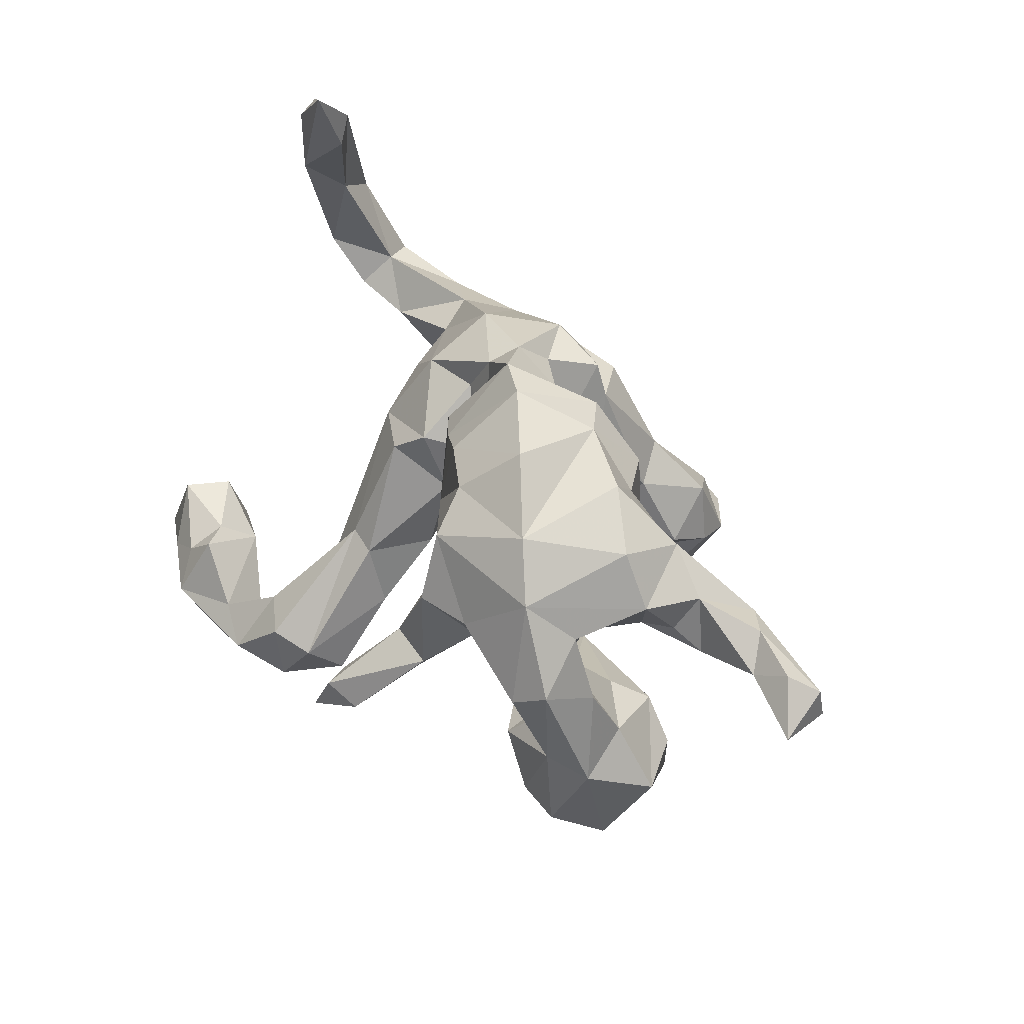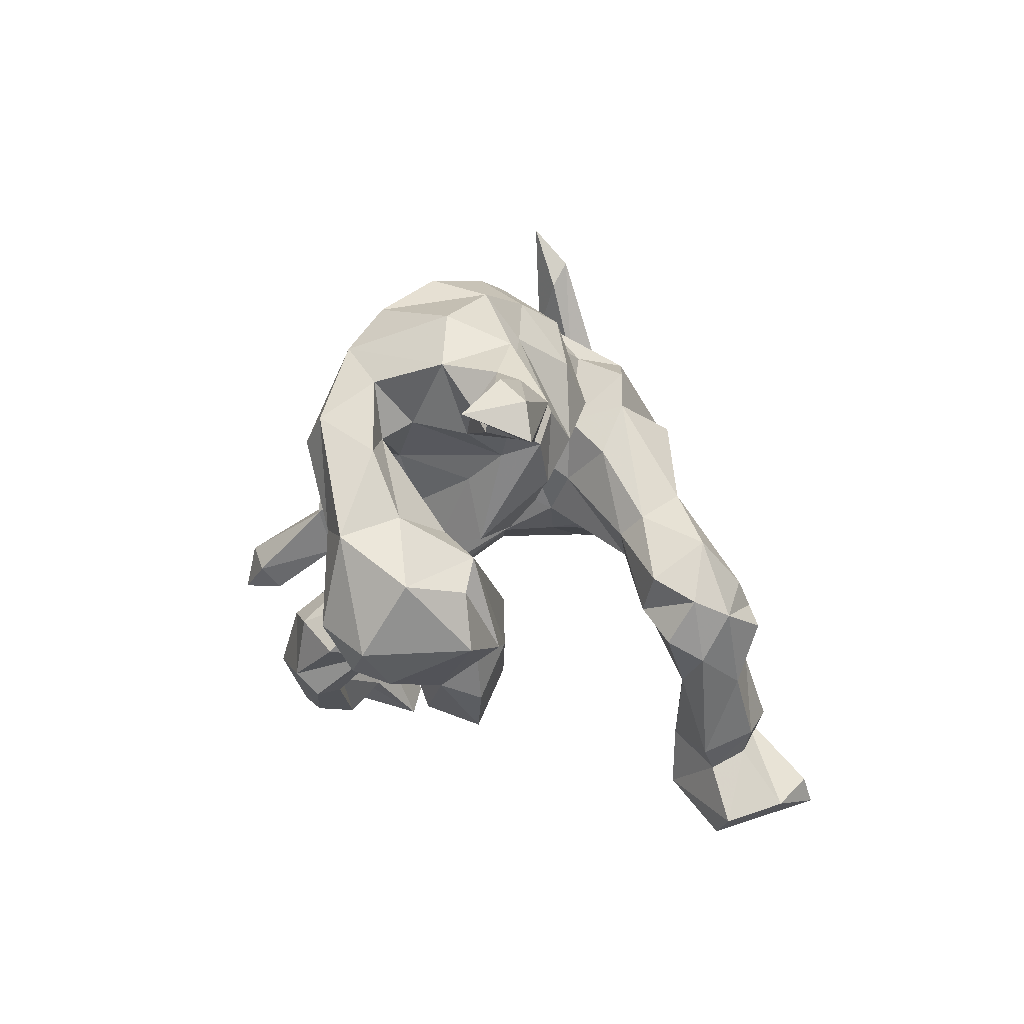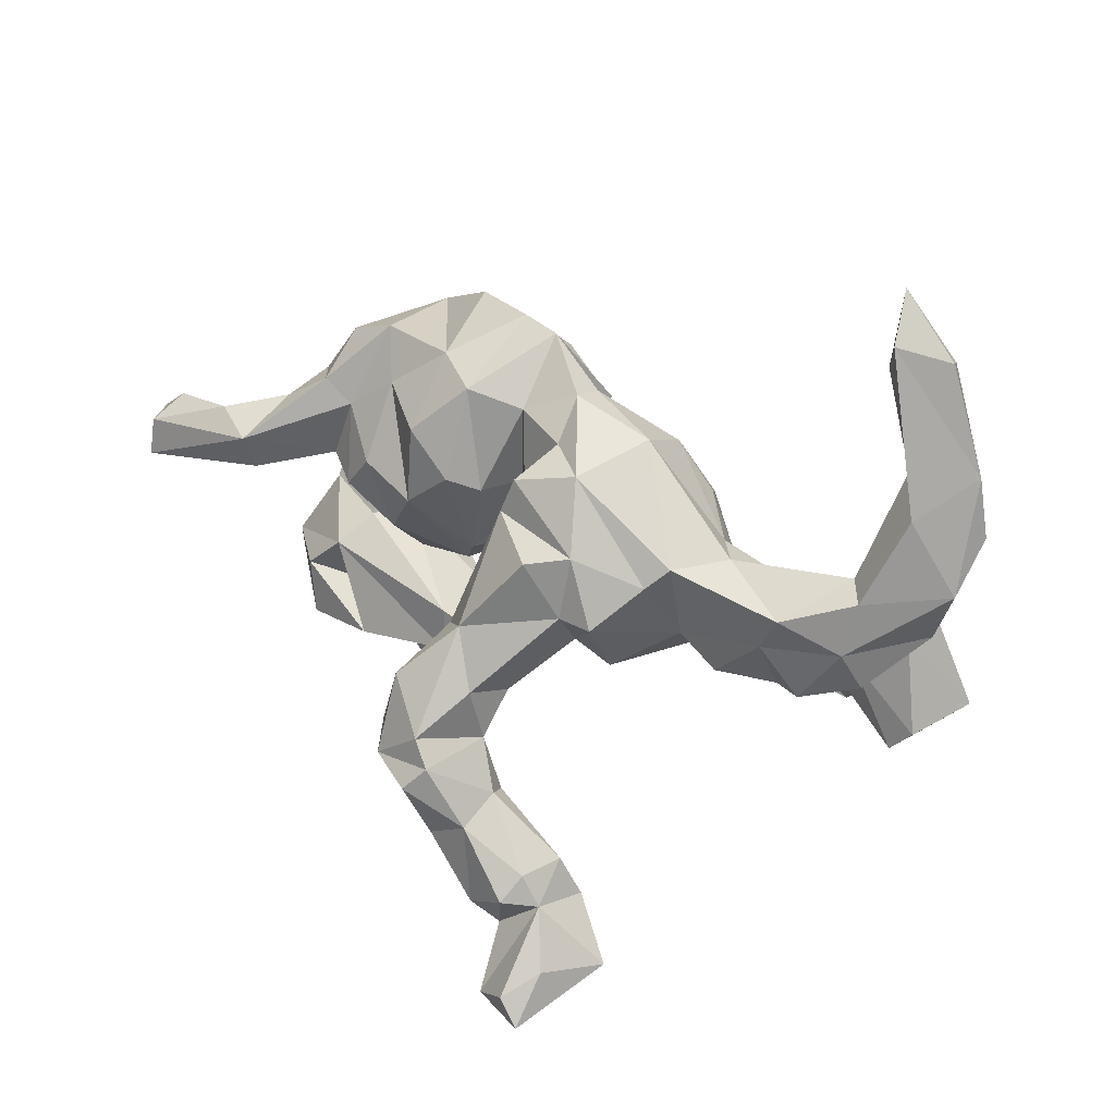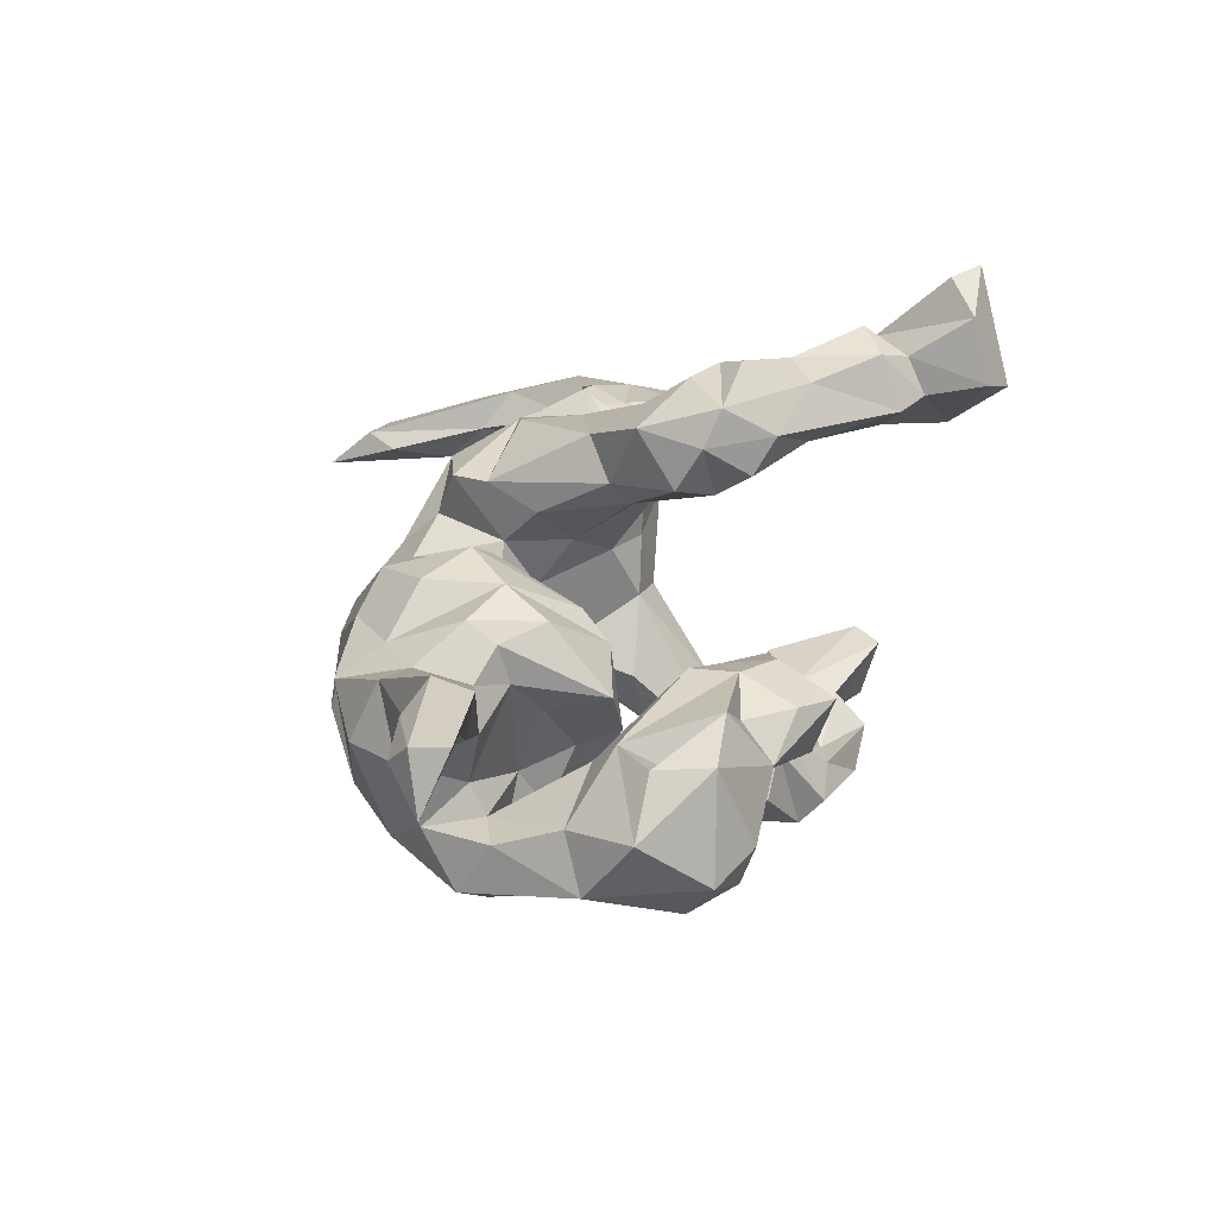
<metadata>
{"format":"obj","ext":"obj","renderer":"f3d","projection":"perspective","resolution":1024,"background":"white","views":[{"elev":49.6,"azim":-120.5,"up":"+Y"},{"elev":-0.8,"azim":-78.1,"up":"+Y"},{"elev":30.4,"azim":29.8,"up":"+Y"},{"elev":29.7,"azim":-80.9,"up":"+Z"}]}
</metadata>
<code>
v 0.6966 0.3433 0.02888
v 0.713 0.248 0.02909
v 0.6932 0.1684 0.08583
v 0.6092 0.1763 0.004002
v 0.6296 0.5001 -0.00154
v 0.6586 0.08131 0.07014
v 0.6199 0.4856 -0.03509
v 0.5443 0.05189 0.1457
v 0.6147 0.2734 0.08249
v 0.5587 0.1376 0.1283
v 0.5428 0.5156 0.01997
v 0.5818 0.3201 0.02371
v 0.5407 0.1096 0.02872
v 0.5539 -0.000878 0.1034
v 0.5321 0.1535 0.08436
v 0.5719 -0.007687 0.1254
v 0.5283 0.47 -0.002714
v 0.5654 -0.3485 -0.4105
v 0.5991 0.3862 -0.04545
v 0.5135 -0.3535 -0.2771
v 0.479 -0.03877 0.1527
v 0.5313 0.5837 -0.03972
v 0.4711 -0.3981 -0.281
v 0.4514 0.08882 0.05854
v 0.4776 -0.2038 -0.3192
v 0.477 -0.3703 -0.3898
v 0.5039 -0.1969 -0.3936
v 0.452 0.1037 0.1824
v 0.3864 -0.2084 -0.3803
v 0.3724 -0.2618 -0.319
v 0.3884 -0.2369 -0.4458
v 0.4344 -0.03972 0.1304
v 0.4048 -0.3347 -0.3703
v 0.4447 -0.2747 -0.4531
v 0.3669 -0.3337 -0.3265
v 0.3532 0.02883 0.09577
v 0.4192 0.04356 0.1703
v 0.3411 -0.0286 0.1614
v 0.3519 0.1639 0.1422
v 0.3106 0.1541 0.07803
v 0.3431 -0.1891 -0.4254
v 0.2696 -0.3787 -0.4204
v 0.2847 0.1595 0.2102
v 0.2818 0.08376 0.06964
v 0.3485 -0.3875 -0.3749
v 0.2708 -0.4859 0.3817
v 0.2808 0.02239 0.1635
v 0.2736 0.01944 -0.06056
v 0.2408 -0.2508 -0.4405
v 0.2555 -0.3194 -0.3702
v 0.3007 -0.3599 -0.456
v 0.2394 0.1752 -0.02028
v 0.3525 -0.2923 -0.4906
v 0.1937 -0.02796 0.2306
v 0.2651 -0.03866 0.09229
v 0.2124 -0.4559 0.4823
v 0.2048 0.127 -0.1002
v 0.1771 -0.3772 0.4258
v 0.2017 -0.5292 0.5423
v 0.2047 -0.3972 0.3387
v 0.1351 -0.5826 0.3762
v 0.1689 -0.4866 0.5331
v 0.2523 0.1287 0.233
v 0.1891 0.06386 0.2902
v 0.2098 0.002136 -0.09585
v 0.1582 -0.1197 -0.245
v 0.1758 0.2467 -0.02434
v 0.1752 -0.328 0.3554
v 0.1637 -0.277 -0.4611
v 0.1758 -0.04213 -0.03138
v 0.1539 -0.02554 0.06729
v 0.1874 -0.3362 -0.355
v 0.1784 -0.4945 0.2894
v 0.1663 -0.1878 -0.376
v 0.08116 -0.3002 -0.4085
v 0.1152 0.2711 0.2023
v 0.1182 -0.03741 -0.2233
v 0.1416 0.1653 0.2647
v 0.1484 -0.3266 0.4275
v 0.1599 -0.2403 -0.2923
v 0.1284 -0.363 0.4632
v 0.1329 -0.3995 0.3006
v 0.123 -0.1471 -0.1715
v 0.1189 0.1356 -0.1343
v 0.07208 0.1843 -0.09926
v 0.1801 0.3008 0.08847
v 0.1314 0.06532 0.2823
v 0.1088 -0.5265 0.4955
v 0.06487 -0.2283 0.3747
v 0.08609 0.2507 0.003289
v 0.07073 -0.5564 0.405
v 0.1055 -0.4321 0.4283
v 0.0979 -0.3401 -0.3721
v 0.01228 -0.07619 0.2265
v 0.09135 -0.1869 -0.4119
v 0.04625 0.2796 0.1363
v 0.09911 -0.03082 -0.01181
v 0.1274 -0.004075 0.2234
v 0.1204 -0.2638 -0.2578
v 0.06172 -0.1126 -0.1403
v 0.04296 -0.4302 0.3666
v 0.0535 0.3251 0.02295
v 0.07483 0.1515 0.2944
v 0.06586 -0.2645 -0.2619
v 0.04897 -0.2623 0.4392
v 0.07488 0.009501 0.07972
v 0.05313 -0.2513 0.3307
v 0.0239 -0.03304 -0.1186
v 0.08611 -0.4612 0.3748
v 0.06351 -0.3945 0.447
v 0.02764 0.0876 -0.0803
v 0.04813 0.3391 0.0785
v 0.06527 -0.04386 -0.2233
v 0.01472 0.1643 -0.02793
v 0.02992 -0.1521 0.3444
v 0.02499 -0.1421 -0.217
v 0.01607 0.2478 0.2204
v 0.04585 -0.08446 0.2952
v -0.01062 -0.2974 0.3331
v 0.02693 0.2658 -0.07336
v -0.04376 -0.1938 0.2856
v 0.01905 -0.06047 0.366
v 0.02721 -0.2011 -0.3775
v 0.006971 0.2288 -0.01067
v -0.04961 0.1605 -0.135
v 0.01912 0.06166 0.1216
v 0.007885 -0.2551 -0.3214
v -0.00628 0.1899 0.225
v 0.01036 0.1188 0.0425
v -0.01047 -0.164 0.4515
v -0.01754 0.1634 0.1308
v -0.03785 -0.1236 0.4371
v -0.01825 -0.2984 0.4319
v -0.03949 0.1067 0.1952
v -0.05043 -0.04019 0.2291
v -0.0194 0.2769 -0.1001
v -0.02866 0.4003 0.01121
v -0.04343 -0.1999 0.4708
v -0.0235 0.0278 0.3263
v -0.03721 0.3031 0.101
v -0.05276 0.1627 0.07853
v -0.01363 0.1454 -0.03423
v -0.1164 -0.1804 0.428
v -0.09749 -0.2598 0.3803
v -0.07346 -0.009553 0.2715
v -0.1194 -0.2271 0.3234
v -0.06417 0.007539 -0.04371
v -0.0835 -0.2537 0.00817
v -0.1424 -0.1169 0.3015
v -0.1069 -0.05431 0.3818
v -0.08958 0.165 0.1472
v -0.09276 -0.1705 0.2748
v -0.07812 0.3143 -0.1225
v -0.1234 0.3298 0.1285
v -0.1572 0.3133 -0.1566
v -0.1133 -0.08455 -0.3696
v -0.1496 -0.2754 0.03808
v -0.09686 0.4081 -0.01093
v -0.1408 -0.1567 0.372
v -0.2108 0.3981 -0.07258
v -0.155 0.01259 -0.2799
v -0.1742 -0.1879 0.03572
v -0.139 -0.06218 -0.2665
v -0.1502 0.1179 -0.1959
v -0.1409 0.02063 0.09392
v -0.1339 0.1887 0.1808
v -0.1438 -0.06389 -0.4165
v -0.2212 0.1624 -0.2676
v -0.188 -0.1009 -0.3889
v -0.17 -0.2305 -0.08922
v -0.1952 0.2688 -0.2214
v -0.1577 -0.1323 -0.3657
v -0.2157 0.122 0.168
v -0.186 -0.0679 -0.2603
v -0.1726 -0.027 0.05578
v -0.191 -0.3686 0.0033
v -0.1804 0.01418 -0.1939
v -0.227 -0.00212 -0.2724
v -0.2234 0.01724 -0.09682
v -0.2563 -0.3176 0.02273
v -0.2265 -0.05461 -0.06108
v -0.1246 -0.1311 -0.4364
v -0.1541 -0.3012 -0.03421
v -0.2245 -0.1515 0.05485
v -0.2102 0.25 0.162
v -0.2599 0.05563 -0.1894
v -0.2159 -0.1612 -0.06933
v -0.2879 0.2869 0.09509
v -0.2102 -0.3368 -0.08118
v -0.1921 0.3557 0.07971
v -0.3221 0.3378 -0.1337
v -0.2648 0.04855 0.1391
v -0.3956 0.2663 -0.1713
v -0.302 0.05245 0.011
v -0.2819 -0.04858 0.02789
v -0.2833 0.09434 -0.1132
v -0.3204 0.3597 0.04518
v -0.3757 -0.2259 0.07966
v -0.3212 0.1082 -0.202
v -0.3389 -0.2922 -0.02722
v -0.2271 -0.2267 0.05727
v -0.3072 0.1658 -0.2345
v -0.3652 -0.1013 -0.1868
v -0.2473 -0.216 -0.09501
v -0.3488 0.1073 0.1432
v -0.313 -0.24 0.02773
v -0.365 0.2312 0.1028
v -0.3041 0.1632 0.1529
v -0.4162 0.1154 -0.1079
v -0.2738 -0.2444 -0.09874
v -0.3997 0.1336 0.1031
v -0.3491 0.08988 0.07832
v -0.4407 -0.07909 0.05151
v -0.4286 -0.1898 -0.1895
v -0.4038 0.1429 -0.05978
v -0.4407 -0.1682 0.008263
v -0.4397 -0.1831 -0.06353
v -0.3705 -0.0458 -0.07148
v -0.4004 -0.04285 -0.1534
v -0.4184 0.3152 0.001842
v -0.3887 0.08558 -0.209
v -0.4099 0.2689 0.1064
v -0.4747 0.2318 0.007357
v -0.3668 -0.266 -0.1083
v -0.4526 0.2064 -0.1113
v -0.4487 0.1103 -0.227
v -0.4239 0.1222 0.03681
v -0.4694 -0.2828 -0.08058
v -0.4844 -0.0343 -0.1807
v -0.4035 -0.03798 -0.004531
v -0.4966 0.09326 -0.1016
v -0.4841 0.1604 0.05851
v -0.4901 0.2166 0.1012
v -0.5244 0.165 0.191
v -0.5025 -0.1347 0.05299
v -0.5076 -0.01469 -0.05493
v -0.4904 -0.2272 0.05929
v -0.505 -0.1886 -0.183
v -0.4941 0.1467 -0.191
v -0.4789 -0.2616 -0.1398
v -0.5238 0.1193 0.08993
v -0.5183 0.1047 0.1673
v -0.5496 -0.04546 -0.141
v -0.5496 -0.234 -0.1041
v -0.5748 -0.1247 -0.02666
v -0.5832 0.1963 0.159
v -0.6773 0.192 0.147
v -0.7089 0.1555 0.193
v -0.6269 0.1548 0.1196
v -0.7491 0.1352 0.1035
v -0.6353 0.1015 0.1716
v -0.7131 0.09413 0.2021
f 228 224 200
f 210 200 224
f 237 228 200
f 240 224 228
f 225 209 215
f 196 215 209
f 223 225 215
f 231 209 225
f 90 67 85
f 57 85 67
f 114 90 85
f 102 67 90
f 142 120 124
f 137 124 120
f 114 142 124
f 125 120 142
f 136 120 125
f 153 136 125
f 137 120 136
f 220 193 223
f 225 223 193
f 222 220 223
f 191 193 220
f 227 223 215
f 158 137 136
f 153 158 136
f 160 158 153
f 191 190 160
f 158 160 190
f 155 191 160
f 197 190 191
f 220 197 191
f 188 190 197
f 222 197 220
f 171 193 191
f 155 160 153
f 22 5 7
f 1 7 5
f 19 22 7
f 11 5 22
f 1 19 7
f 17 22 19
f 12 17 19
f 11 22 17
f 217 224 240
f 244 240 228
f 237 244 228
f 238 240 244
f 248 252 234
f 242 234 252
f 246 248 234
f 250 252 248
f 247 248 246
f 249 247 246
f 250 248 247
f 233 246 234
f 208 173 188
f 185 188 173
f 207 208 188
f 192 173 208
f 175 173 192
f 205 192 208
f 166 185 173
f 190 188 185
f 154 185 166
f 165 166 173
f 166 165 151
f 141 151 165
f 154 166 151
f 134 128 131
f 117 131 128
f 126 134 131
f 145 128 134
f 78 117 128
f 96 131 117
f 43 39 86
f 40 86 39
f 76 43 86
f 28 39 43
f 251 242 252
f 211 234 242
f 250 251 252
f 241 242 251
f 129 126 131
f 135 134 126
f 94 135 126
f 145 134 135
f 47 43 63
f 76 63 43
f 64 47 63
f 37 43 47
f 38 37 47
f 28 43 37
f 8 28 37
f 15 39 28
f 10 28 8
f 21 8 37
f 3 10 8
f 15 28 10
f 106 94 126
f 152 135 94
f 106 98 94
f 118 94 98
f 71 98 106
f 55 47 54
f 64 54 47
f 71 55 54
f 38 47 55
f 32 37 38
f 21 37 32
f 55 32 38
f 98 71 54
f 64 98 54
f 36 32 55
f 78 63 76
f 16 8 21
f 70 55 71
f 14 21 32
f 76 117 78
f 103 78 128
f 139 103 128
f 145 139 128
f 87 103 139
f 87 78 103
f 96 117 76
f 64 63 78
f 87 64 78
f 150 139 145
f 98 64 87
f 149 150 145
f 132 139 150
f 149 145 135
f 87 122 98
f 118 98 122
f 139 122 87
f 159 150 149
f 152 149 135
f 159 149 152
f 121 152 94
f 115 118 122
f 121 94 118
f 152 121 146
f 119 146 121
f 159 152 146
f 115 121 118
f 107 121 115
f 107 119 121
f 144 146 119
f 82 119 107
f 68 60 82
f 73 82 60
f 107 68 82
f 58 60 68
f 46 73 60
f 109 82 73
f 132 122 139
f 143 150 159
f 115 122 132
f 130 115 132
f 89 107 115
f 89 115 130
f 143 130 132
f 105 89 130
f 68 107 89
f 79 89 105
f 138 105 130
f 144 159 146
f 159 144 143
f 133 143 144
f 101 144 119
f 68 89 79
f 81 79 105
f 58 68 79
f 144 101 133
f 110 133 101
f 82 101 119
f 91 109 73
f 101 82 109
f 132 150 143
f 200 189 176
f 183 176 189
f 180 200 176
f 210 189 200
f 81 58 79
f 46 60 58
f 69 42 93
f 72 93 42
f 75 69 93
f 51 42 69
f 123 95 75
f 69 75 95
f 127 123 75
f 77 95 123
f 104 127 75
f 116 123 127
f 29 25 27
f 18 27 25
f 31 29 27
f 30 25 29
f 31 27 34
f 18 34 27
f 53 31 34
f 41 29 31
f 20 25 30
f 41 30 29
f 53 41 31
f 77 74 95
f 69 95 74
f 66 74 77
f 182 172 169
f 174 169 172
f 167 182 169
f 156 172 182
f 167 156 182
f 161 156 167
f 163 172 156
f 163 156 161
f 178 161 167
f 34 18 26
f 23 26 18
f 33 34 26
f 51 53 33
f 34 33 53
f 45 51 33
f 69 53 51
f 35 45 33
f 42 51 45
f 72 42 45
f 104 75 93
f 49 41 53
f 69 49 53
f 30 41 49
f 74 49 69
f 80 49 74
f 178 167 169
f 110 101 109
f 56 46 58
f 61 73 46
f 61 91 73
f 92 109 91
f 59 61 46
f 88 91 61
f 143 133 138
f 105 138 133
f 130 143 138
f 105 133 110
f 81 105 110
f 92 81 110
f 92 58 81
f 92 110 109
f 88 58 92
f 62 58 88
f 91 88 92
f 56 58 62
f 59 62 88
f 59 56 62
f 59 46 56
f 88 61 59
f 214 210 224
f 204 183 210
f 189 210 183
f 203 204 210
f 170 183 204
f 148 183 170
f 187 170 204
f 187 148 170
f 157 183 148
f 201 180 176
f 206 200 180
f 157 176 183
f 11 1 5
f 9 1 11
f 154 158 190
f 137 158 154
f 185 154 190
f 137 112 102
f 86 102 112
f 124 137 102
f 140 112 137
f 17 12 11
f 9 11 12
f 4 12 19
f 15 9 12
f 3 1 9
f 2 19 1
f 233 222 223
f 207 188 197
f 13 6 14
f 16 14 6
f 24 13 14
f 4 6 13
f 6 3 8
f 9 10 3
f 221 219 229
f 203 229 219
f 226 221 229
f 218 219 221
f 238 229 214
f 203 214 229
f 240 238 214
f 243 229 238
f 116 108 113
f 111 113 108
f 123 116 113
f 100 108 116
f 210 214 203
f 77 57 66
f 65 66 57
f 84 57 77
f 84 77 113
f 123 113 77
f 111 84 113
f 163 161 177
f 164 177 161
f 174 163 177
f 172 163 174
f 186 174 177
f 179 186 177
f 178 174 186
f 169 174 178
f 168 178 186
f 168 164 161
f 147 177 164
f 178 168 161
f 171 164 168
f 202 168 186
f 199 202 186
f 171 168 202
f 196 199 186
f 221 202 199
f 202 221 226
f 239 226 229
f 243 239 229
f 193 226 239
f 125 164 171
f 209 221 199
f 226 193 202
f 171 202 193
f 225 193 239
f 147 164 125
f 155 125 171
f 20 23 18
f 25 20 18
f 30 23 20
f 33 26 23
f 2 3 6
f 16 6 8
f 205 195 192
f 175 192 195
f 212 195 205
f 181 175 195
f 129 106 126
f 97 71 106
f 36 24 32
f 14 32 24
f 40 24 36
f 14 16 21
f 44 36 55
f 112 96 76
f 86 112 76
f 140 96 112
f 140 154 151
f 141 140 151
f 137 154 140
f 249 246 233
f 222 233 234
f 215 196 212
f 194 212 196
f 227 215 212
f 142 114 129
f 111 129 114
f 141 142 129
f 147 125 142
f 114 85 111
f 84 111 85
f 124 90 114
f 52 57 67
f 84 85 57
f 48 57 52
f 40 52 67
f 236 209 231
f 243 236 231
f 230 209 236
f 179 194 196
f 195 212 194
f 181 194 179
f 186 179 196
f 165 147 142
f 106 129 111
f 57 48 65
f 70 65 48
f 44 48 52
f 245 236 243
f 244 245 243
f 213 236 245
f 218 209 230
f 213 230 236
f 184 218 230
f 221 209 218
f 177 181 179
f 195 194 181
f 111 108 97
f 100 97 108
f 106 111 97
f 55 70 48
f 83 65 70
f 218 184 187
f 162 187 184
f 203 218 187
f 181 177 147
f 175 181 147
f 83 97 100
f 70 97 83
f 99 83 100
f 71 97 70
f 44 55 48
f 162 148 187
f 214 224 217
f 214 217 240
f 231 239 243
f 198 201 213
f 184 213 201
f 216 198 213
f 206 201 198
f 175 147 165
f 173 175 165
f 15 13 24
f 162 157 148
f 201 157 162
f 184 201 162
f 176 157 201
f 206 180 201
f 200 206 198
f 237 200 198
f 235 237 198
f 245 244 237
f 230 213 184
f 235 198 216
f 235 216 213
f 245 235 213
f 245 237 235
f 4 13 15
f 39 15 24
f 44 40 36
f 39 24 40
f 40 44 52
f 196 209 199
f 203 219 218
f 83 66 65
f 238 244 243
f 204 203 187
f 104 100 116
f 80 66 83
f 80 50 49
f 30 49 50
f 72 50 80
f 66 80 74
f 35 30 50
f 99 93 72
f 45 50 72
f 99 72 80
f 35 50 45
f 23 30 35
f 23 35 33
f 104 116 127
f 99 104 93
f 83 99 80
f 100 104 99
f 249 241 251
f 250 249 251
f 233 241 249
f 232 241 233
f 227 241 232
f 223 232 233
f 223 227 232
f 242 241 227
f 211 207 234
f 222 234 207
f 205 207 211
f 208 207 205
f 212 205 211
f 225 239 231
f 155 153 125
f 191 155 171
f 142 141 165
f 131 140 141
f 141 129 131
f 9 15 10
f 247 249 250
f 211 242 227
f 212 211 227
f 102 86 67
f 40 67 86
f 4 19 2
f 6 4 2
f 3 2 1
f 90 124 102
f 15 12 4
f 207 197 222
f 140 131 96

</code>
